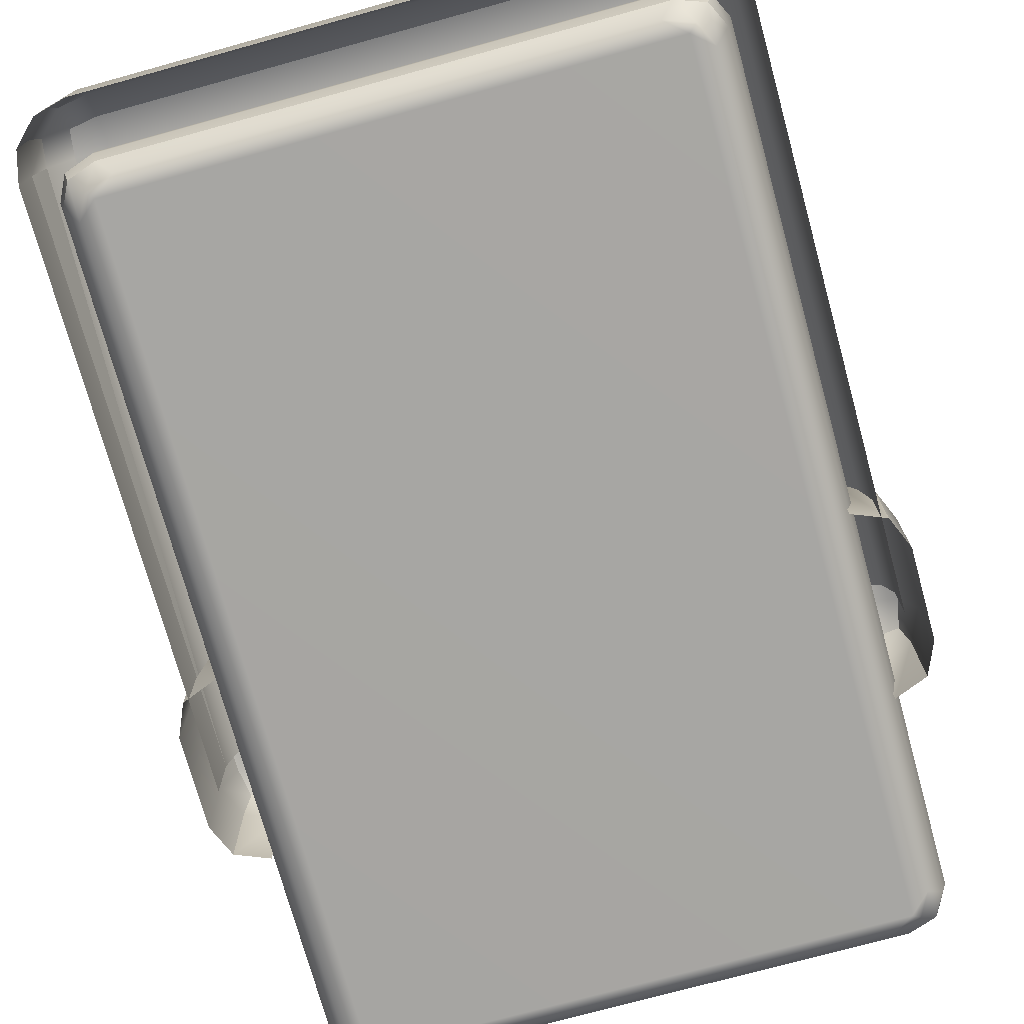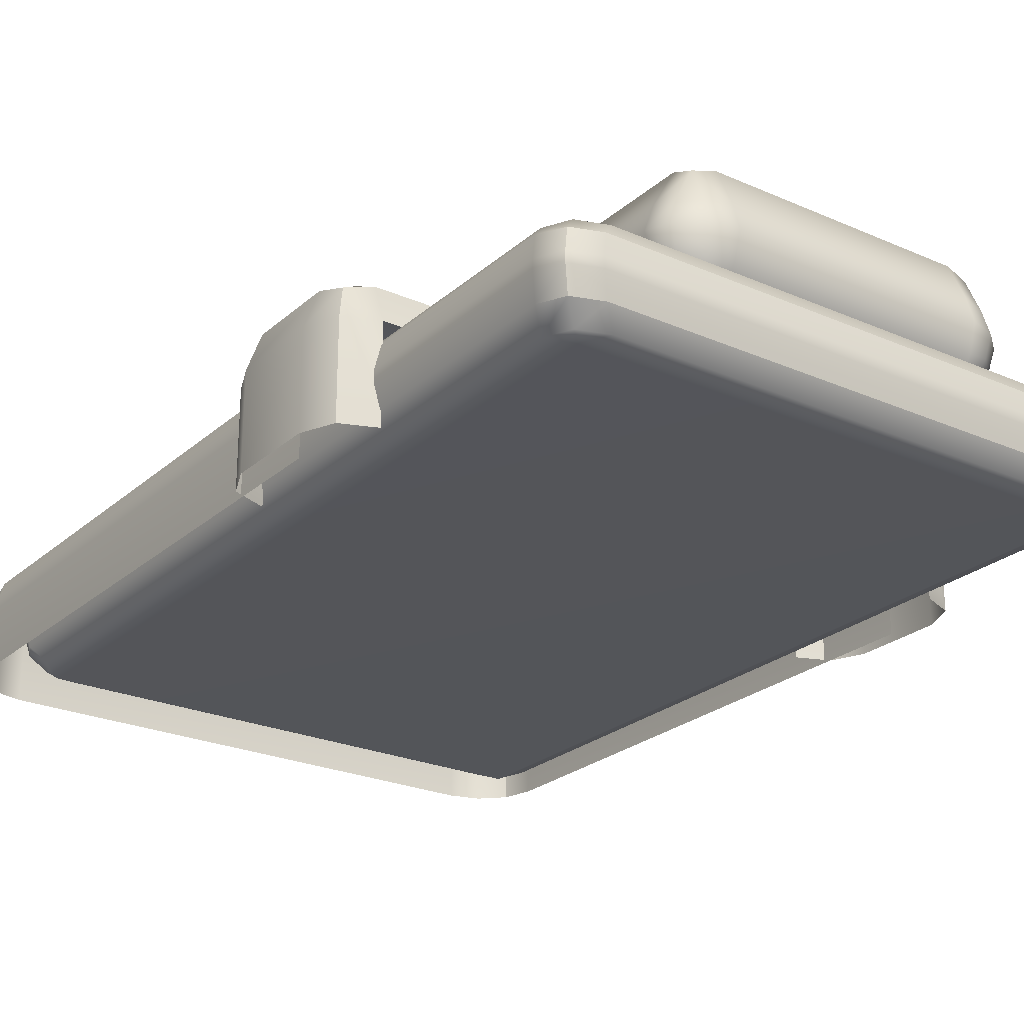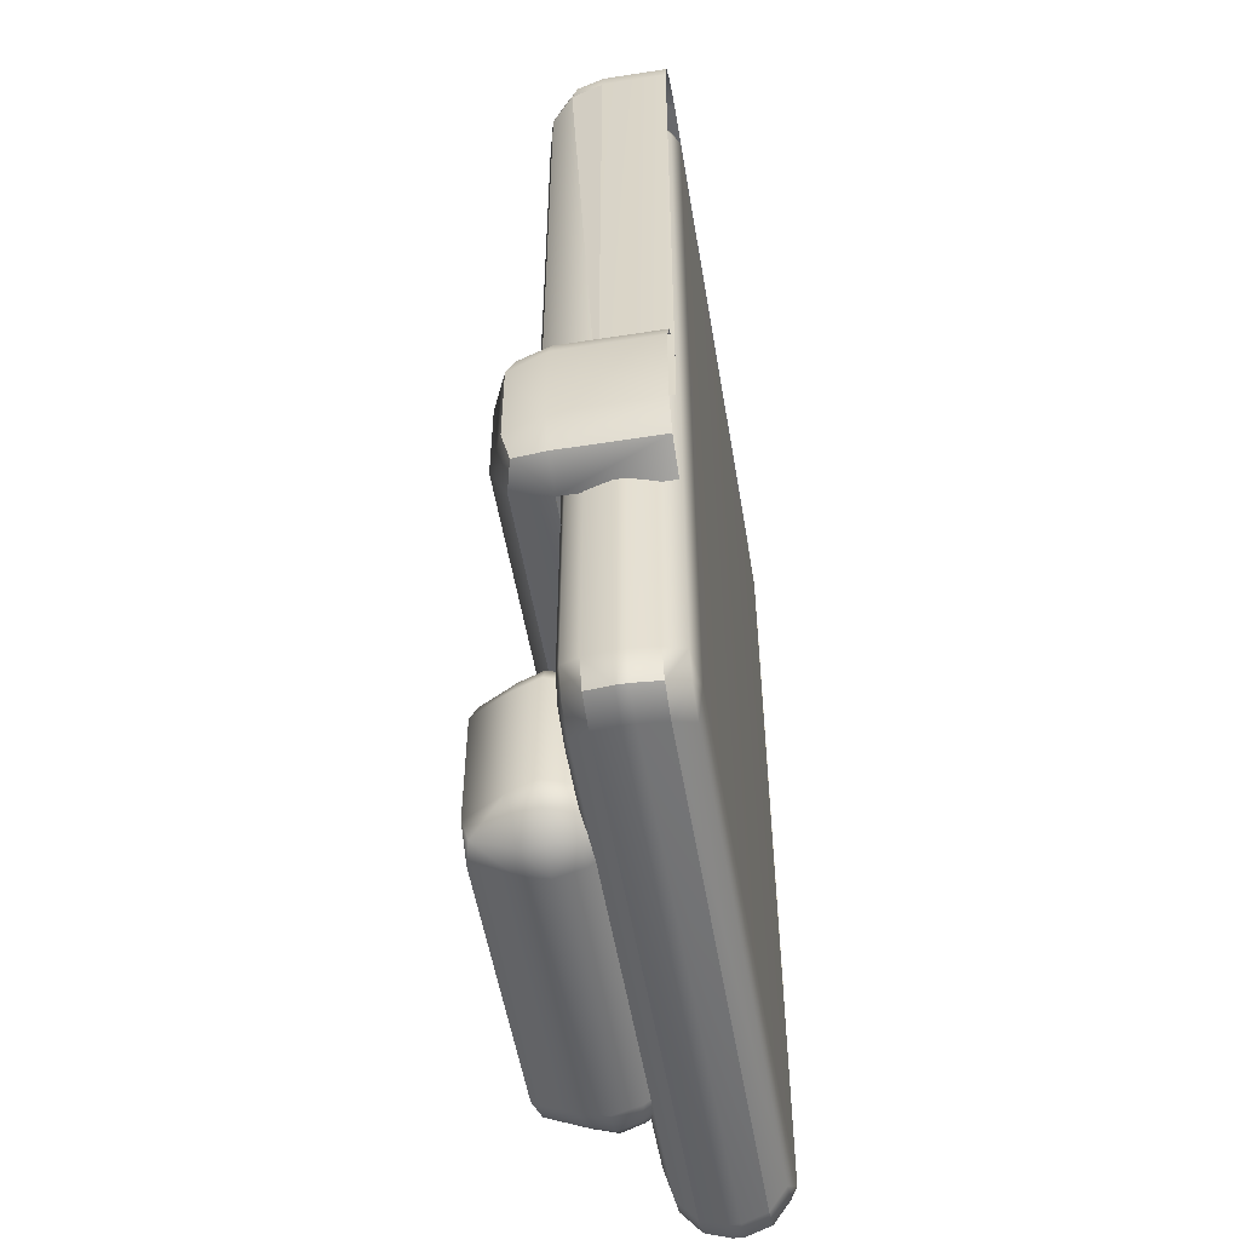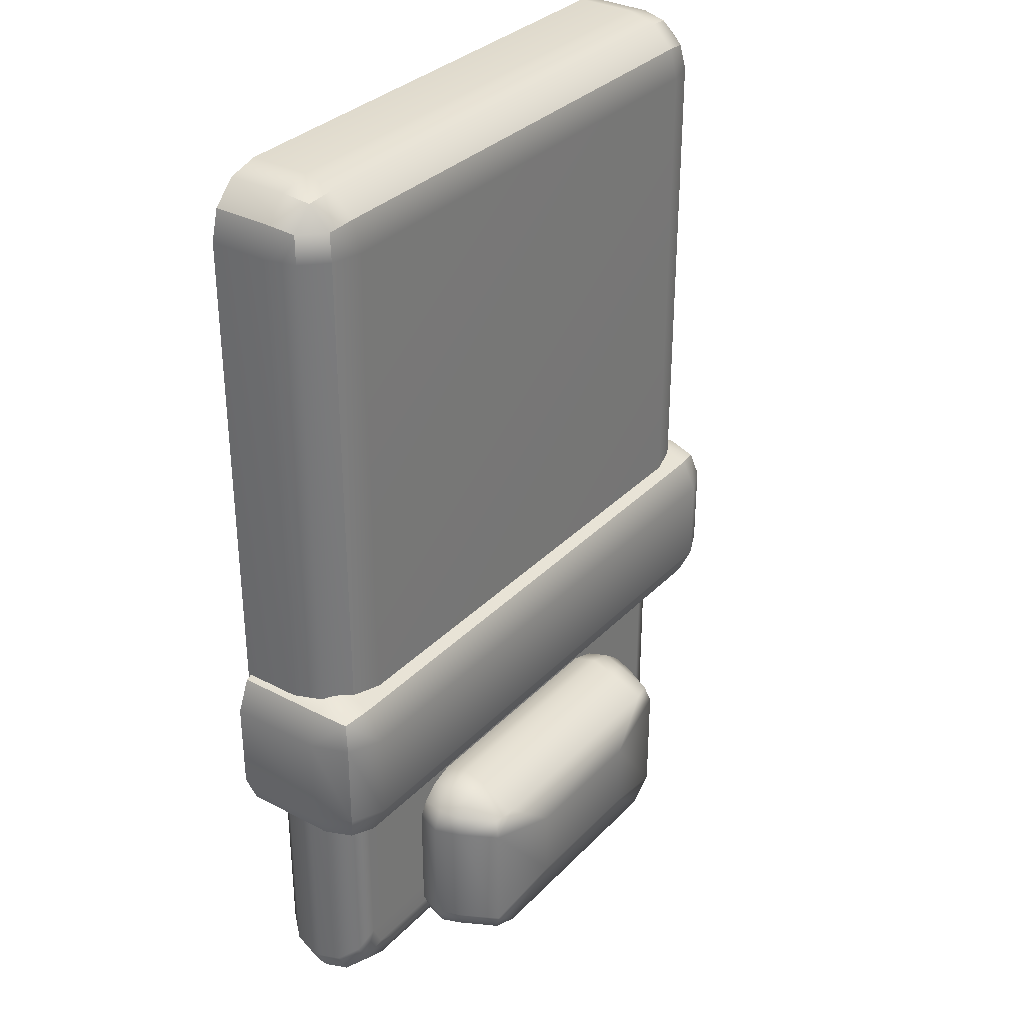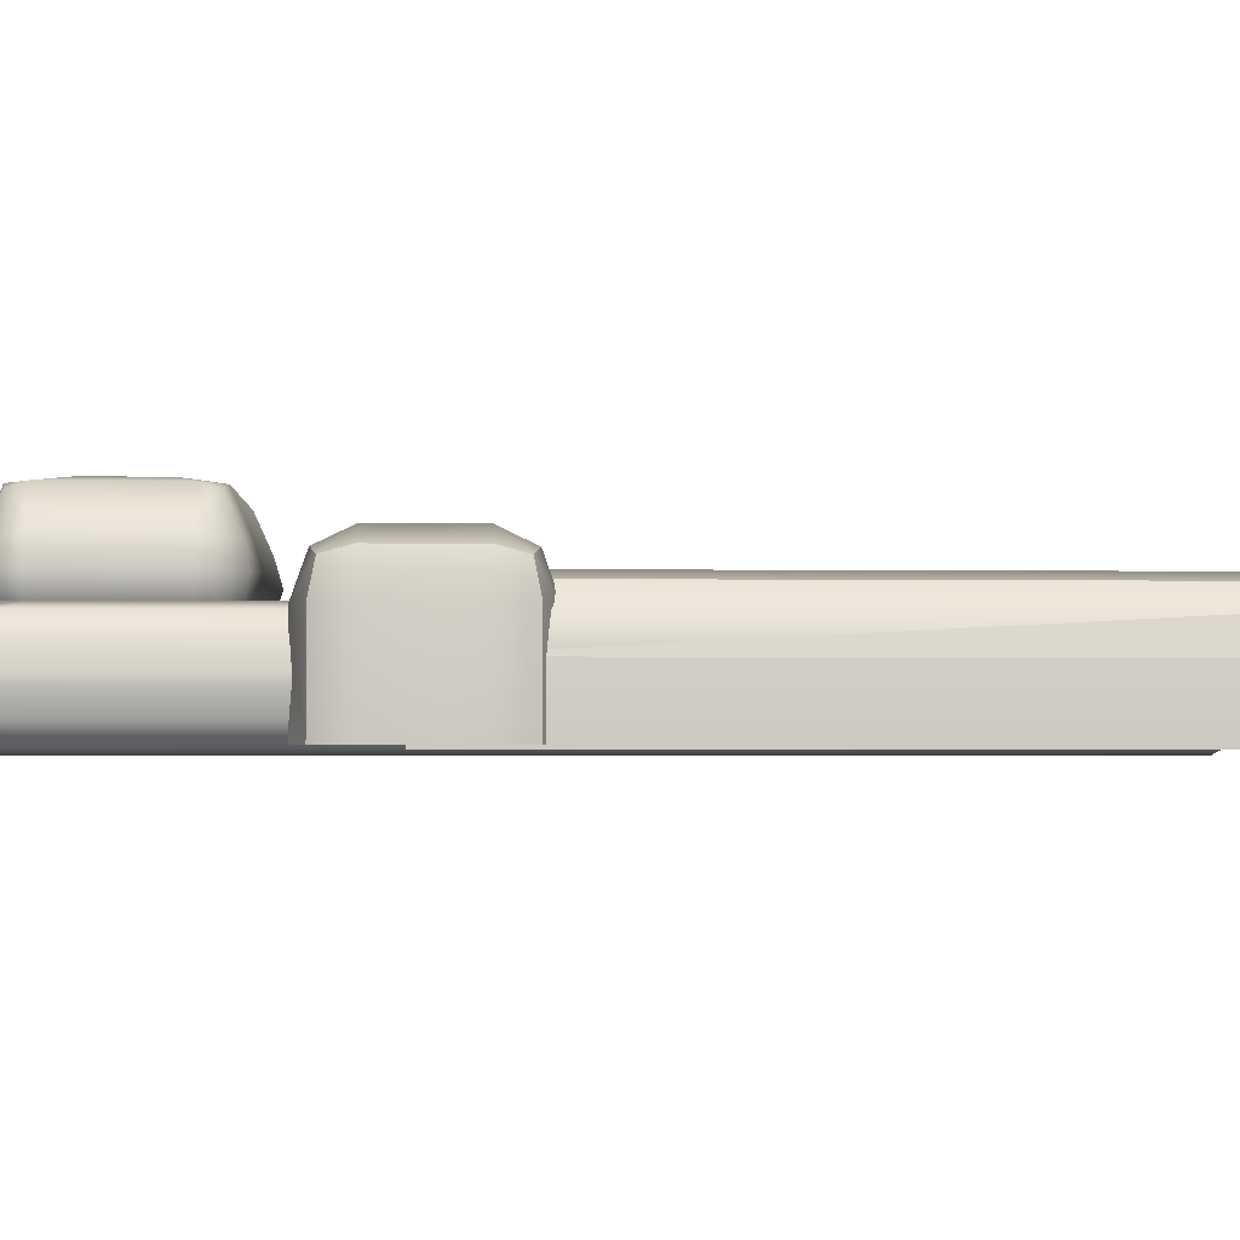
<metadata>
{"format":"obj","ext":"obj","renderer":"f3d","projection":"perspective","resolution":1024,"background":"white","views":[{"elev":-74.1,"azim":15.4,"up":"+Y"},{"elev":-24.6,"azim":144.3,"up":"+Y"},{"elev":-53.4,"azim":-80.5,"up":"+Z"},{"elev":32.7,"azim":126.1,"up":"+Z"},{"elev":-2.2,"azim":-93.1,"up":"+Y"}]}
</metadata>
<code>
g default
v -1.856 0.6844 -0.7087
v -1.891 0.6494 -0.7087
v -1.904 0.6016 -0.7087
v -1.891 0.6016 -0.6609
v -1.856 0.6016 -0.6259
v -1.808 0.6016 -0.6131
v -1.808 0.6494 -0.6259
v -1.808 0.6844 -0.6609
v -1.808 0.6972 -0.7087
v -0.908 0.6494 -0.7087
v -0.943 0.6844 -0.7087
v -0.9908 0.6972 -0.7087
v -0.9908 0.6844 -0.6609
v -0.9908 0.6494 -0.6259
v -0.9908 0.6016 -0.6131
v -0.943 0.6016 -0.6259
v -0.908 0.6016 -0.6609
v -0.8952 0.6016 -0.7087
v -1.904 0.6016 -1.611
v -1.891 0.6494 -1.611
v -1.856 0.6844 -1.611
v -1.808 0.6972 -1.611
v -0.9908 0.6972 -1.611
v -0.943 0.6844 -1.611
v -0.908 0.6494 -1.611
v -0.8952 0.6016 -1.611
v -1.904 0.506 -0.7087
v -1.808 0.506 -0.6131
v -1.856 0.506 -0.6259
v -1.891 0.506 -0.6609
v -0.8952 0.506 -0.7087
v -0.908 0.506 -0.6609
v -0.943 0.506 -0.6259
v -0.9908 0.506 -0.6131
v -1.904 0.506 -1.611
v -0.8952 0.506 -1.611
v -1.85 0.6772 -0.6674
v -1.884 0.6429 -0.6674
v -1.85 0.6429 -0.6331
v -0.9152 0.6429 -0.6674
v -0.9495 0.6772 -0.6674
v -0.9495 0.6429 -0.6331
v -1.914 0.7177 -1.521
v -1.935 0.6593 -1.521
v -1.914 0.6593 -1.47
v -1.862 0.6593 -1.45
v -1.862 0.7177 -1.47
v -1.862 0.7418 -1.521
v -0.8852 0.7177 -1.521
v -0.937 0.7418 -1.521
v -0.937 0.7177 -1.47
v -0.937 0.6593 -1.45
v -0.8852 0.6593 -1.47
v -0.8638 0.6593 -1.521
v -1.914 0.6593 -1.712
v -1.935 0.6593 -1.662
v -1.914 0.7177 -1.662
v -1.862 0.7418 -1.662
v -1.862 0.7177 -1.712
v -1.862 0.6593 -1.733
v -0.8852 0.6593 -1.712
v -0.937 0.6593 -1.733
v -0.937 0.7177 -1.712
v -0.937 0.7418 -1.662
v -0.8852 0.7177 -1.662
v -0.8638 0.6593 -1.662
v -1.935 0.5109 -1.521
v -1.862 0.5109 -1.45
v -1.914 0.5109 -1.47
v -0.8638 0.5109 -1.521
v -0.8852 0.5109 -1.47
v -0.937 0.5109 -1.45
v -1.935 0.5109 -1.662
v -1.914 0.5109 -1.712
v -1.862 0.5109 -1.733
v -0.8638 0.5109 -1.662
v -0.937 0.5109 -1.733
v -0.8852 0.5109 -1.712
v -1.904 0.7069 -1.48
v -0.8948 0.7069 -1.48
v -1.904 0.7069 -1.703
v -0.8948 0.7069 -1.703
v -1.671 0.6629 -1.848
v -1.638 0.6302 -1.848
v -1.597 0.615 -1.848
v -1.597 0.6302 -1.815
v -1.597 0.6629 -1.788
v -1.597 0.7044 -1.776
v -1.638 0.7044 -1.788
v -1.671 0.7044 -1.815
v -1.686 0.7044 -1.848
v -1.161 0.6302 -1.848
v -1.128 0.6629 -1.848
v -1.113 0.7044 -1.848
v -1.128 0.7044 -1.815
v -1.161 0.7044 -1.788
v -1.203 0.7044 -1.776
v -1.203 0.6629 -1.788
v -1.203 0.6302 -1.815
v -1.203 0.615 -1.848
v -1.638 0.8039 -1.848
v -1.671 0.7458 -1.848
v -1.597 0.7458 -1.788
v -1.597 0.8039 -1.815
v -1.514 0.8192 -1.882
v -1.128 0.7458 -1.848
v -1.161 0.8039 -1.848
v -1.286 0.8192 -1.882
v -1.203 0.8039 -1.815
v -1.203 0.7458 -1.788
v -1.638 0.7044 -2.093
v -1.671 0.7044 -2.067
v -1.686 0.7044 -2.034
v -1.671 0.7458 -2.034
v -1.638 0.8039 -2.034
v -1.514 0.8192 -1.999
v -1.597 0.8039 -2.067
v -1.597 0.7458 -2.093
v -1.597 0.7044 -2.105
v -1.128 0.7044 -2.067
v -1.161 0.7044 -2.093
v -1.203 0.7044 -2.105
v -1.203 0.7458 -2.093
v -1.203 0.8039 -2.067
v -1.286 0.8192 -1.999
v -1.161 0.8039 -2.034
v -1.128 0.7458 -2.034
v -1.113 0.7044 -2.034
v -1.638 0.6302 -2.034
v -1.671 0.6629 -2.034
v -1.597 0.6629 -2.093
v -1.597 0.6302 -2.067
v -1.597 0.615 -2.034
v -1.128 0.6629 -2.034
v -1.161 0.6302 -2.034
v -1.203 0.615 -2.034
v -1.203 0.6302 -2.067
v -1.203 0.6629 -2.093
v -1.662 0.6693 -1.82
v -1.632 0.639 -1.82
v -1.632 0.6693 -1.796
v -1.168 0.639 -1.82
v -1.137 0.6693 -1.82
v -1.168 0.6693 -1.796
v -1.632 0.7951 -1.82
v -1.662 0.7394 -1.82
v -1.632 0.7394 -1.796
v -1.137 0.7394 -1.82
v -1.168 0.7951 -1.82
v -1.168 0.7394 -1.796
v -1.632 0.7394 -2.086
v -1.662 0.7394 -2.062
v -1.632 0.7951 -2.062
v -1.137 0.7394 -2.062
v -1.168 0.7394 -2.086
v -1.168 0.7951 -2.062
v -1.632 0.639 -2.062
v -1.662 0.6693 -2.062
v -1.632 0.6693 -2.086
v -1.137 0.6693 -2.062
v -1.168 0.639 -2.062
v -1.168 0.6693 -2.086
v -1.811 0.4992 -0.7513
v -0.9887 0.4992 -0.7513
v -1.811 0.4992 -2.062
v -0.9887 0.4992 -2.062
v -1.801 0.536 -0.7064
v -1.845 0.536 -0.7219
v -1.864 0.536 -0.7591
v -1.872 0.5729 -0.7522
v -1.854 0.5729 -0.7149
v -1.809 0.5729 -0.6995
v -0.9898 0.5729 -0.6995
v -0.9456 0.5729 -0.7149
v -0.9273 0.5729 -0.7522
v -0.998 0.536 -0.7064
v -0.9538 0.536 -0.7219
v -0.9355 0.536 -0.7591
v -1.841 0.509 -0.7781
v -1.779 0.509 -0.7254
v -1.823 0.509 -0.7408
v -0.958 0.509 -0.7781
v -0.9763 0.509 -0.7408
v -1.02 0.509 -0.7254
v -1.779 0.6531 -0.7254
v -1.823 0.6531 -0.7408
v -1.841 0.6531 -0.7781
v -1.748 0.6629 -0.7513
v -1.811 0.6629 -0.804
v -1.792 0.6629 -0.7667
v -0.9887 0.6629 -0.804
v -1.051 0.6629 -0.7513
v -1.007 0.6629 -0.7667
v -1.02 0.6531 -0.7254
v -0.9763 0.6531 -0.7408
v -0.958 0.6531 -0.7781
v -1.801 0.6261 -0.7064
v -1.845 0.6261 -0.7219
v -1.864 0.6261 -0.7591
v -0.998 0.6261 -0.7064
v -0.9538 0.6261 -0.7219
v -0.9355 0.6261 -0.7591
v -1.809 0.5892 -0.6995
v -1.854 0.5892 -0.7149
v -1.872 0.5892 -0.7522
v -0.9273 0.5892 -0.7522
v -0.9456 0.5892 -0.7149
v -0.9898 0.5892 -0.6995
v -1.051 0.6629 -2.062
v -0.9887 0.6629 -2.009
v -1.007 0.6629 -2.046
v -0.958 0.6531 -2.035
v -0.9763 0.6531 -2.072
v -1.02 0.6531 -2.087
v -0.9355 0.6261 -2.054
v -0.9538 0.6261 -2.091
v -0.998 0.6261 -2.106
v -0.9898 0.5892 -2.113
v -0.9456 0.5892 -2.098
v -0.9273 0.5892 -2.061
v -1.864 0.6261 -2.054
v -1.845 0.6261 -2.091
v -1.801 0.6261 -2.106
v -1.872 0.5892 -2.061
v -1.854 0.5892 -2.098
v -1.809 0.5892 -2.113
v -1.841 0.6531 -2.035
v -1.823 0.6531 -2.072
v -1.779 0.6531 -2.087
v -1.748 0.6629 -2.062
v -1.792 0.6629 -2.046
v -1.811 0.6629 -2.009
v -1.801 0.536 -2.106
v -1.845 0.536 -2.091
v -1.864 0.536 -2.054
v -1.841 0.509 -2.035
v -1.823 0.509 -2.072
v -1.779 0.509 -2.087
v -0.958 0.509 -2.035
v -1.02 0.509 -2.087
v -0.9763 0.509 -2.072
v -0.998 0.536 -2.106
v -0.9538 0.536 -2.091
v -0.9355 0.536 -2.054
v -1.809 0.5729 -2.113
v -1.854 0.5729 -2.098
v -1.872 0.5729 -2.061
v -0.9273 0.5729 -2.061
v -0.9456 0.5729 -2.098
v -0.9898 0.5729 -2.113
g Cama_pCube16
f 3 2 19
f 19 2 20
f 2 1 20
f 20 1 21
f 1 9 21
f 21 9 22
f 6 5 28
f 28 5 29
f 5 4 29
f 29 4 30
f 4 3 30
f 30 3 27
f 9 8 12
f 12 8 13
f 8 7 13
f 13 7 14
f 7 6 14
f 14 6 15
f 12 11 23
f 23 11 24
f 11 10 24
f 24 10 25
f 10 18 25
f 25 18 26
f 18 17 31
f 31 17 32
f 17 16 32
f 32 16 33
f 16 15 33
f 33 15 34
f 6 28 15
f 15 28 34
f 9 12 22
f 22 12 23
f 18 31 26
f 26 31 36
f 19 35 3
f 3 35 27
f 8 9 37
f 37 9 1
f 37 1 38
f 38 1 2
f 2 3 38
f 38 3 4
f 38 4 39
f 39 4 5
f 5 6 39
f 39 6 7
f 39 7 37
f 37 7 8
f 37 38 39
f 17 18 40
f 40 18 10
f 40 10 41
f 41 10 11
f 11 12 41
f 41 12 13
f 41 13 42
f 42 13 14
f 14 15 42
f 42 15 16
f 42 16 40
f 40 16 17
f 40 41 42
f 44 43 56
f 56 43 57
f 43 48 57
f 57 48 58
f 46 45 68
f 68 45 69
f 45 44 69
f 69 44 67
f 48 47 50
f 50 47 51
f 47 46 51
f 51 46 52
f 50 49 64
f 64 49 65
f 49 54 65
f 65 54 66
f 54 53 70
f 70 53 71
f 53 52 71
f 71 52 72
f 56 55 73
f 73 55 74
f 55 60 74
f 74 60 75
f 60 59 62
f 62 59 63
f 59 58 63
f 63 58 64
f 62 61 77
f 77 61 78
f 61 66 78
f 78 66 76
f 48 50 58
f 58 50 64
f 54 70 66
f 66 70 76
f 56 73 44
f 44 73 67
f 47 48 79
f 79 48 43
f 43 44 79
f 79 44 45
f 45 46 79
f 79 46 47
f 53 54 80
f 80 54 49
f 49 50 80
f 80 50 51
f 51 52 80
f 80 52 53
f 59 60 81
f 81 60 55
f 55 56 81
f 81 56 57
f 57 58 81
f 81 58 59
f 65 66 82
f 82 66 61
f 61 62 82
f 82 62 63
f 63 64 82
f 82 64 65
f 85 84 133
f 133 84 129
f 84 83 129
f 129 83 130
f 83 91 130
f 130 91 113
f 88 87 97
f 97 87 98
f 87 86 98
f 98 86 99
f 86 85 99
f 99 85 100
f 94 93 128
f 128 93 134
f 93 92 134
f 134 92 135
f 92 100 135
f 135 100 136
f 91 102 113
f 113 102 114
f 102 101 114
f 114 101 115
f 101 105 115
f 115 105 116
f 105 104 108
f 108 104 109
f 104 103 109
f 109 103 110
f 103 88 110
f 110 88 97
f 108 107 125
f 125 107 126
f 107 106 126
f 126 106 127
f 106 94 127
f 127 94 128
f 119 118 122
f 122 118 123
f 118 117 123
f 123 117 124
f 117 116 124
f 124 116 125
f 133 132 136
f 136 132 137
f 132 131 137
f 137 131 138
f 131 119 138
f 138 119 122
f 105 108 116
f 116 108 125
f 133 136 85
f 85 136 100
f 90 91 139
f 139 91 83
f 139 83 140
f 140 83 84
f 85 86 84
f 84 86 140
f 86 87 140
f 140 87 141
f 87 88 141
f 141 88 89
f 89 90 141
f 141 90 139
f 139 140 141
f 100 92 99
f 99 92 142
f 92 93 142
f 142 93 143
f 93 94 143
f 143 94 95
f 143 95 144
f 144 95 96
f 96 97 144
f 144 97 98
f 144 98 142
f 142 98 99
f 142 143 144
f 105 101 104
f 104 101 145
f 101 102 145
f 145 102 146
f 102 91 146
f 146 91 90
f 146 90 147
f 147 90 89
f 89 88 147
f 147 88 103
f 147 103 145
f 145 103 104
f 145 146 147
f 95 94 148
f 148 94 106
f 148 106 149
f 149 106 107
f 108 109 107
f 107 109 149
f 109 110 149
f 149 110 150
f 110 97 150
f 150 97 96
f 96 95 150
f 150 95 148
f 148 149 150
f 118 119 151
f 151 119 111
f 111 112 151
f 151 112 152
f 112 113 152
f 152 113 114
f 152 114 153
f 153 114 115
f 116 117 115
f 115 117 153
f 117 118 153
f 153 118 151
f 151 152 153
f 127 128 154
f 154 128 120
f 154 120 155
f 155 120 121
f 121 122 155
f 155 122 123
f 155 123 156
f 156 123 124
f 125 126 124
f 124 126 156
f 126 127 156
f 156 127 154
f 154 155 156
f 133 129 132
f 132 129 157
f 129 130 157
f 157 130 158
f 130 113 158
f 158 113 112
f 158 112 159
f 159 112 111
f 111 119 159
f 159 119 131
f 159 131 157
f 157 131 132
f 157 158 159
f 120 128 160
f 160 128 134
f 160 134 161
f 161 134 135
f 136 137 135
f 135 137 161
f 137 138 161
f 161 138 162
f 138 122 162
f 162 122 121
f 121 120 162
f 162 120 160
f 160 161 162
f 165 238 166
f 166 238 240
f 165 166 163
f 163 166 164
f 163 179 165
f 165 179 236
f 180 163 184
f 184 163 164
f 182 164 239
f 239 164 166
f 168 171 169
f 169 171 170
f 167 172 168
f 168 172 171
f 178 177 182
f 182 177 183
f 177 176 183
f 183 176 184
f 187 186 189
f 189 186 190
f 186 185 190
f 190 185 188
f 201 207 202
f 202 207 206
f 200 208 201
f 201 208 207
f 217 216 218
f 218 216 219
f 216 215 219
f 219 215 220
f 228 231 229
f 229 231 230
f 227 232 228
f 228 232 231
f 235 234 236
f 236 234 237
f 234 233 237
f 237 233 238
f 243 249 244
f 244 249 248
f 242 250 243
f 243 250 249
f 172 167 173
f 173 167 176
f 167 180 176
f 176 180 184
f 188 185 192
f 192 185 194
f 185 197 194
f 194 197 200
f 197 203 200
f 200 203 208
f 238 233 240
f 240 233 242
f 233 245 242
f 242 245 250
f 172 173 203
f 203 173 208
f 226 218 245
f 245 218 250
f 175 248 206
f 206 248 220
f 247 170 224
f 224 170 205
f 202 206 215
f 215 206 220
f 191 196 210
f 210 196 212
f 196 202 212
f 212 202 215
f 205 199 224
f 224 199 221
f 199 187 221
f 221 187 227
f 187 189 227
f 227 189 232
f 226 223 218
f 218 223 217
f 223 229 217
f 217 229 214
f 229 230 214
f 214 230 209
f 179 169 236
f 236 169 235
f 169 170 235
f 235 170 247
f 175 178 248
f 248 178 244
f 178 182 244
f 244 182 239
f 163 180 181
f 163 181 179
f 164 182 183
f 164 183 184
f 188 192 190
f 209 230 211
f 192 193 190
f 230 231 211
f 190 193 189
f 211 231 210
f 193 191 189
f 231 232 210
f 189 191 232
f 191 210 232
f 165 236 237
f 165 237 238
f 166 240 241
f 166 241 239
f 168 181 167
f 167 181 180
f 169 179 168
f 168 179 181
f 175 174 178
f 178 174 177
f 174 173 177
f 177 173 176
f 185 186 197
f 197 186 198
f 186 187 198
f 198 187 199
f 193 195 191
f 191 195 196
f 192 194 193
f 193 194 195
f 197 198 203
f 203 198 204
f 198 199 204
f 204 199 205
f 195 201 196
f 196 201 202
f 194 200 195
f 195 200 201
f 170 171 205
f 205 171 204
f 171 172 204
f 204 172 203
f 173 174 208
f 208 174 207
f 174 175 207
f 207 175 206
f 209 211 214
f 214 211 213
f 211 210 213
f 213 210 212
f 214 213 217
f 217 213 216
f 213 212 216
f 216 212 215
f 222 225 221
f 221 225 224
f 223 226 222
f 222 226 225
f 222 228 223
f 223 228 229
f 221 227 222
f 222 227 228
f 233 234 245
f 245 234 246
f 234 235 246
f 246 235 247
f 241 243 239
f 239 243 244
f 240 242 241
f 241 242 243
f 224 225 247
f 247 225 246
f 225 226 246
f 246 226 245
f 218 219 250
f 250 219 249
f 219 220 249
f 249 220 248

</code>
